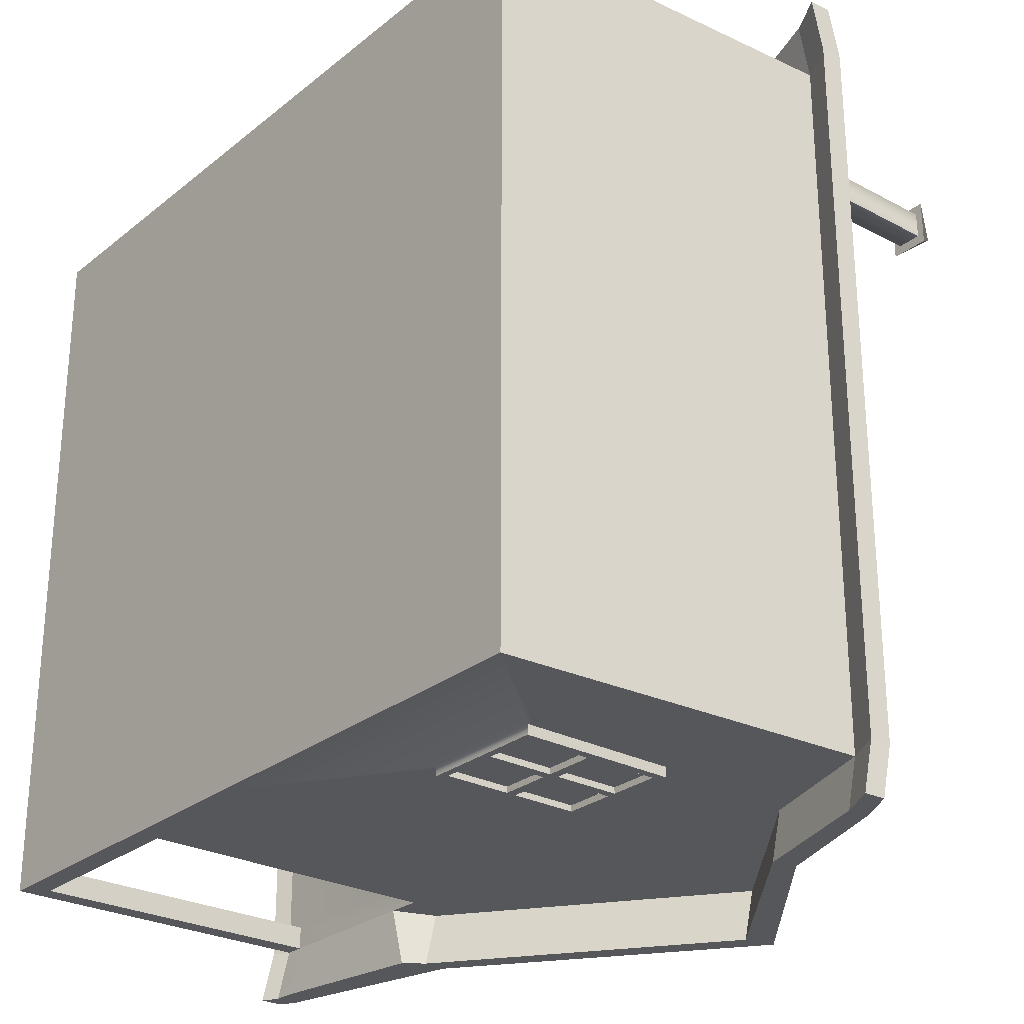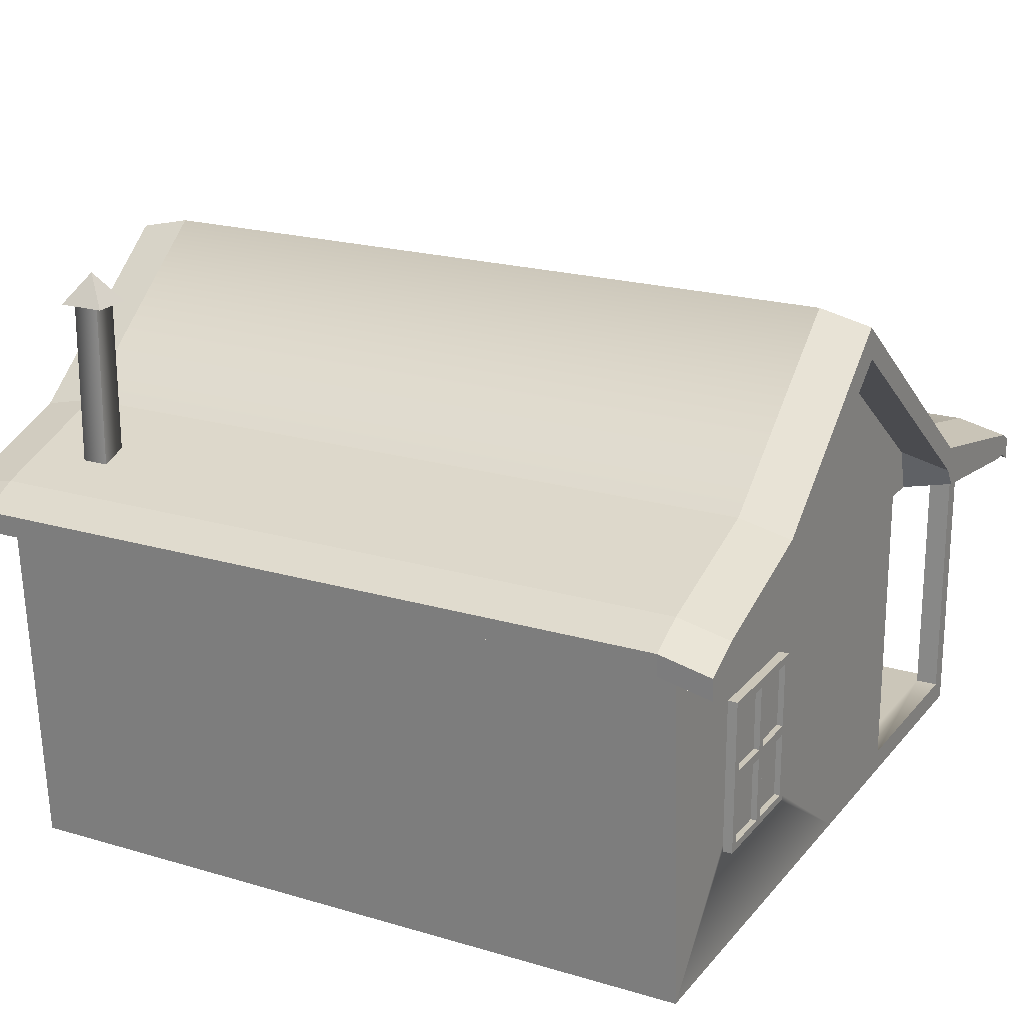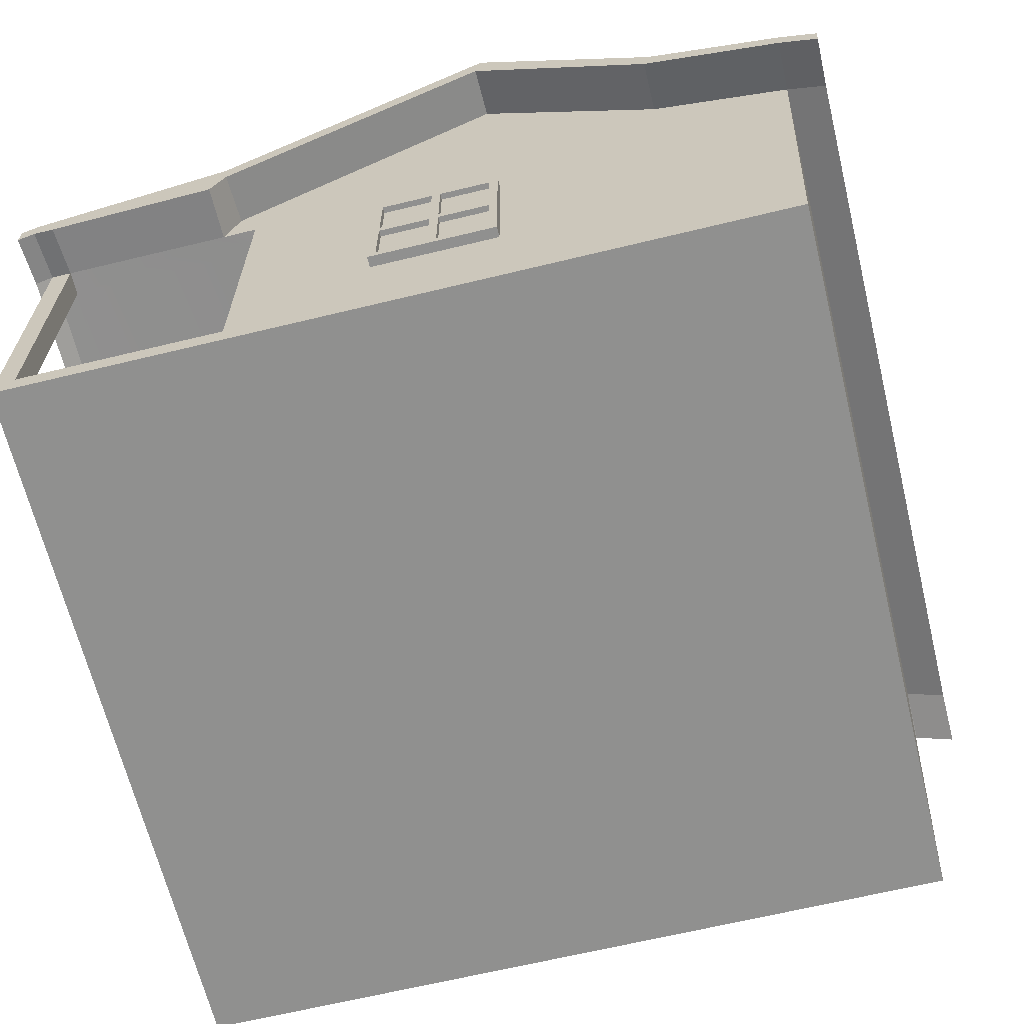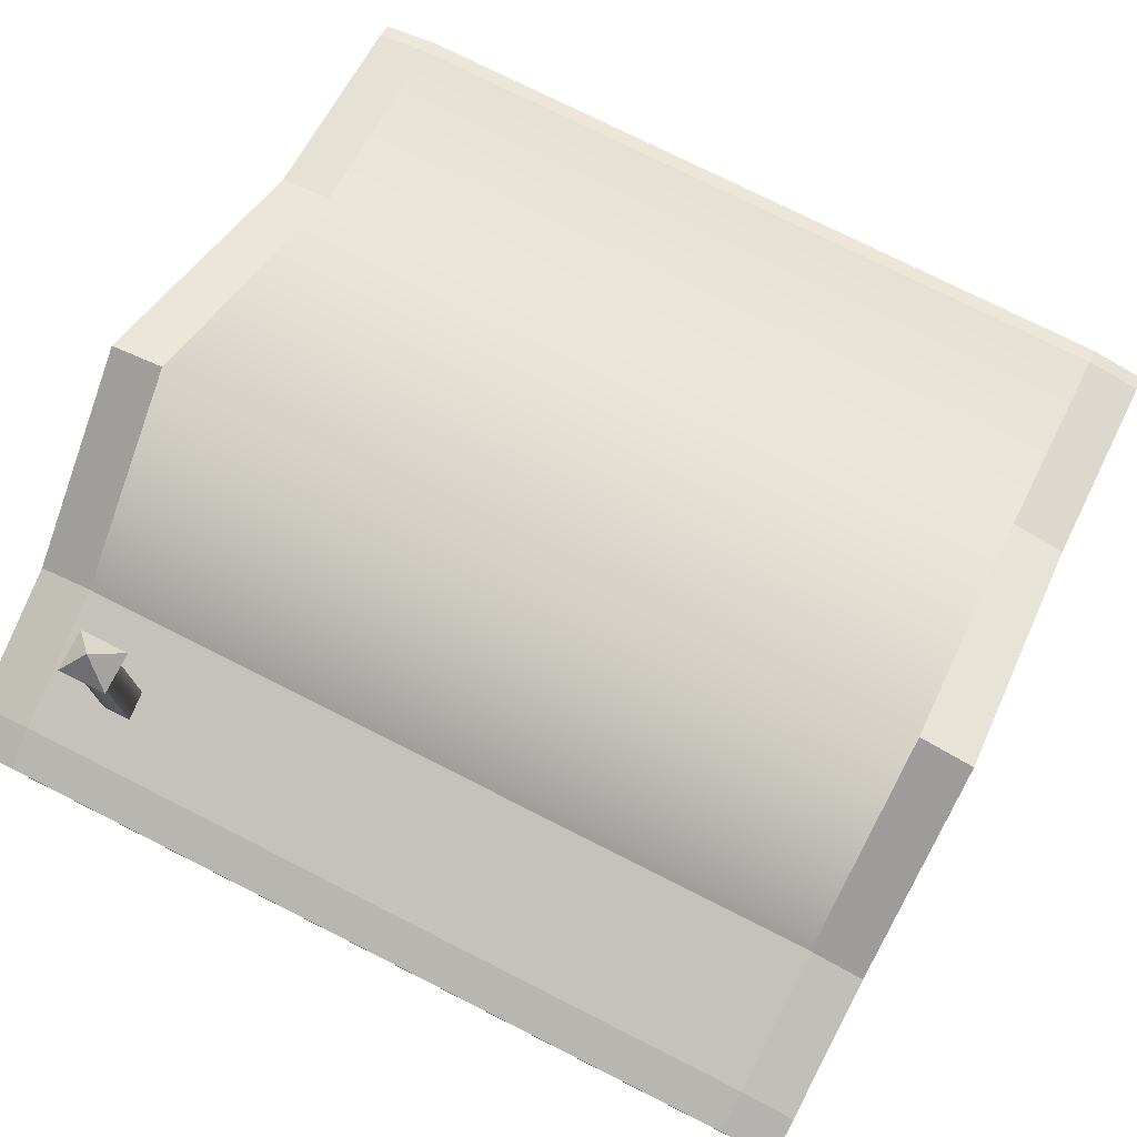
<metadata>
{"format":"obj","ext":"obj","renderer":"f3d","projection":"perspective","resolution":1024,"background":"white","views":[{"elev":-27.0,"azim":50.7,"up":"+Z"},{"elev":20.8,"azim":118.1,"up":"+Y"},{"elev":-65.5,"azim":13.7,"up":"+Y"},{"elev":75.4,"azim":116.8,"up":"+Y"}]}
</metadata>
<code>
v  4.913 0 -4.5
v  4.913 0 4.5
v  2.304 0 4.5
v  2.304 0 -4.5
v  0.0023 0 4.5
v  0.0023 0 -4.5
v  -1.654 0 4.5
v  -1.654 0 -4.5
v  -4.5 0 -4.5
v  -4.5 0 4.5
v  -2.063 4.883 4.5
v  -2.063 4.883 -4.5
v  -4.5 4.324 -4.5
v  -4.5 4.324 4.5
v  5.181 4.685 -4.5
v  5.181 4.685 4.5
v  -1.788 0.2854 4.215
v  -1.788 0.287 4.215
v  -1.787 0.2866 2.985
v  3.55 5.532 4.5
v  3.55 5.532 -4.5
v  1.298 7.394 -4.5
v  1.298 7.394 4.5
v  -1.786 4.038 4.5
v  -2.027 4.58 4.5
v  -2.204 4.031 4.5
v  -4.5 0.2854 4.215
v  -4.5 0.2854 -4.215
v  -4.698 4.21 -4.5
v  -4.698 3.925 -4.5
v  -4.698 3.925 -4.215
v  -1.788 0.2854 -4.215
v  -1.788 0.287 -4.215
v  -4.257 0.287 -4.215
v  -2.027 4.431 5.151
v  -2.063 4.734 5.151
v  -4.5 4.175 5.151
v  -4.257 3.889 5.151
v  -4.5 3.889 5.151
v  -2.204 4.031 5.151
v  -2.063 4.734 -5.151
v  -2.027 4.432 -5.151
v  -2.204 4.186 -5.151
v  -4.257 3.889 -5.151
v  -4.5 3.889 -5.151
v  -4.5 4.175 -5.151
v  -4.257 4.038 4.215
v  -4.5 4.038 4.215
v  -4.5 4.038 -4.215
v  -4.257 4.038 -4.215
v  -4.257 0.287 4.215
v  -1.786 0.287 -4.5
v  -4.257 0.287 -4.5
v  -4.257 0.287 4.5
v  -4.257 4.038 4.5
v  -4.257 4.038 -4.5
v  5.668 4.708 -4.5
v  5.668 4.708 4.5
v  5.652 4.438 4.5
v  5.652 4.438 -4.5
v  3.482 5.082 -5.151
v  3.55 5.383 -5.151
v  5.197 4.806 -5.151
v  5.181 4.536 -5.151
v  3.55 5.383 5.151
v  1.298 7.246 5.151
v  1.228 6.843 5.151
v  3.482 5.082 5.151
v  1.228 6.843 -5.151
v  1.298 7.246 -5.151
v  5.197 4.806 5.151
v  5.181 4.536 5.151
v  -4.5 4.038 -4.5
v  -4.5 4.038 4.5
v  -4.698 4.21 4.5
v  -4.698 3.925 4.5
v  -4.698 3.776 5.151
v  -4.698 4.061 5.151
v  1.228 6.991 4.5
v  3.482 5.231 4.5
v  5.668 4.559 5.151
v  5.652 4.289 5.151
v  5.197 4.955 4.5
v  5.197 4.955 -4.5
v  5.652 4.289 -5.151
v  5.668 4.559 -5.151
v  3.482 5.231 -4.5
v  1.228 6.991 -4.5
v  -2.027 4.58 -4.5
v  -2.204 4.031 -4.5
v  -4.698 4.061 -5.151
v  -4.698 3.776 -5.151
v  -4.698 3.925 4.215
v  -1.786 4.038 -4.5
v  -1.788 4.038 4.215
v  -1.788 4.038 -4.215
v  1.432 1.378 4.628
v  1.432 1.484 4.628
v  1.329 1.484 4.628
v  1.329 1.378 4.628
v  0.7036 1.484 4.628
v  0.7036 1.378 4.628
v  0.5959 1.484 4.628
v  0.5959 1.378 4.628
v  -0.0276 1.484 4.628
v  -0.0276 1.378 4.628
v  1.432 1.378 4.5
v  1.331 1.378 4.5
v  0.7211 1.378 4.5
v  0.5853 1.378 4.5
v  0.2438 1.378 4.5
v  -0.029 1.378 4.5
v  -0.1238 1.378 4.628
v  -0.1238 1.378 4.5
v  1.432 3.329 4.5
v  1.432 3.329 4.628
v  1.432 3.235 4.628
v  1.432 3.236 4.5
v  1.432 2.422 4.5
v  1.432 2.413 4.628
v  1.432 2.299 4.628
v  1.432 2.237 4.5
v  1.432 1.474 4.5
v  -0.1238 3.329 4.5
v  -0.1238 3.329 4.628
v  -0.0276 3.329 4.628
v  0.5857 3.329 4.5
v  0.5959 3.329 4.628
v  0.7036 3.329 4.628
v  1.331 3.329 4.5
v  1.329 3.329 4.628
v  -0.1238 1.484 4.628
v  -0.1238 1.474 4.5
v  -0.1238 2.237 4.5
v  -0.1238 2.299 4.628
v  -0.1238 2.396 4.5
v  -0.1238 2.413 4.628
v  -0.1238 3.233 4.5
v  -0.1238 3.235 4.628
v  -0.0276 2.413 4.554
v  0.5959 2.413 4.554
v  0.5959 3.235 4.554
v  -0.0276 3.235 4.554
v  0.7036 3.235 4.554
v  0.7036 2.413 4.554
v  1.329 2.413 4.554
v  1.329 3.235 4.554
v  1.329 2.299 4.554
v  0.7036 2.299 4.554
v  0.7036 1.484 4.554
v  1.329 1.484 4.554
v  0.5959 2.299 4.554
v  -0.0276 2.299 4.554
v  -0.0276 1.484 4.554
v  0.5959 1.484 4.554
v  -0.0276 2.413 4.628
v  0.5959 2.413 4.628
v  0.5959 3.235 4.628
v  -0.0276 3.235 4.628
v  0.7036 3.235 4.628
v  0.7036 2.413 4.628
v  1.329 2.413 4.628
v  1.329 3.235 4.628
v  1.329 2.299 4.628
v  0.7036 2.299 4.628
v  0.5959 2.299 4.628
v  -0.0276 2.299 4.628
v  -1.894 3.329 -3.052
v  -1.894 3.223 -3.052
v  -1.894 3.223 -2.969
v  -1.894 3.329 -2.969
v  -1.894 3.223 -2.472
v  -1.894 3.329 -2.472
v  -1.894 3.223 -2.386
v  -1.894 3.329 -2.386
v  -1.894 3.223 -1.89
v  -1.894 3.329 -1.89
v  -1.786 3.329 -3.052
v  -1.786 3.329 -2.971
v  -1.786 3.329 -2.483
v  -1.786 3.329 -2.379
v  -1.786 3.329 -1.889
v  -1.894 3.329 -1.813
v  -1.786 3.329 -1.813
v  -1.786 1.378 -3.052
v  -1.894 1.378 -3.052
v  -1.894 1.471 -3.052
v  -1.786 1.471 -3.052
v  -1.786 2.286 -3.052
v  -1.894 2.293 -3.052
v  -1.894 2.408 -3.052
v  -1.786 2.46 -3.052
v  -1.786 3.231 -3.052
v  -1.786 1.378 -1.813
v  -1.894 1.378 -1.813
v  -1.894 1.378 -1.89
v  -1.786 1.378 -1.889
v  -1.786 1.378 -2.379
v  -1.894 1.378 -2.386
v  -1.894 1.378 -2.472
v  -1.786 1.378 -2.483
v  -1.786 1.378 -2.971
v  -1.894 1.378 -2.969
v  -1.894 3.223 -1.813
v  -1.786 3.231 -1.813
v  -1.786 2.46 -1.813
v  -1.894 2.408 -1.813
v  -1.786 2.308 -1.813
v  -1.894 2.293 -1.813
v  -1.786 1.473 -1.813
v  -1.894 1.471 -1.813
v  -1.82 2.293 -1.89
v  -1.82 2.293 -2.386
v  -1.82 1.471 -2.386
v  -1.82 1.471 -1.89
v  -1.82 1.471 -2.472
v  -1.82 2.293 -2.472
v  -1.82 2.293 -2.969
v  -1.82 1.471 -2.969
v  -1.82 2.408 -2.969
v  -1.82 2.408 -2.472
v  -1.82 3.223 -2.472
v  -1.82 3.223 -2.969
v  -1.82 2.408 -2.386
v  -1.82 2.408 -1.89
v  -1.82 3.223 -1.89
v  -1.82 3.223 -2.386
v  -1.894 2.293 -1.89
v  -1.894 2.293 -2.386
v  -1.894 1.471 -2.386
v  -1.894 1.471 -1.89
v  -1.894 1.471 -2.472
v  -1.894 2.293 -2.472
v  -1.894 2.293 -2.969
v  -1.894 1.471 -2.969
v  -1.894 2.408 -2.969
v  -1.894 2.408 -2.472
v  -1.894 2.408 -2.386
v  -1.894 2.408 -1.89
v  3.663 3.329 -4.621
v  3.663 3.223 -4.621
v  3.559 3.223 -4.621
v  3.559 3.329 -4.621
v  2.934 3.223 -4.621
v  2.934 3.329 -4.621
v  2.827 3.223 -4.621
v  2.827 3.329 -4.621
v  2.203 3.223 -4.621
v  2.203 3.329 -4.621
v  3.663 3.329 -4.5
v  3.562 3.329 -4.5
v  3.054 3.329 -4.5
v  2.817 3.329 -4.5
v  2.202 3.329 -4.5
v  2.107 3.329 -4.621
v  2.107 3.329 -4.5
v  3.663 1.378 -4.5
v  3.663 1.378 -4.621
v  3.663 1.471 -4.621
v  3.663 1.47 -4.5
v  3.663 2.285 -4.5
v  3.663 2.293 -4.621
v  3.663 2.408 -4.621
v  3.663 2.466 -4.5
v  3.663 3.232 -4.5
v  2.107 3.22 -4.621
v  2.107 3.23 -4.5
v  2.107 2.463 -4.5
v  2.107 2.405 -4.621
v  2.107 2.31 -4.5
v  2.107 2.293 -4.621
v  2.107 1.473 -4.5
v  2.107 1.471 -4.621
v  2.107 1.378 -4.621
v  2.107 1.378 -4.5
v  2.203 2.293 -4.547
v  2.827 2.293 -4.547
v  2.827 1.471 -4.547
v  2.203 1.471 -4.547
v  2.934 1.471 -4.547
v  2.934 2.293 -4.547
v  3.559 2.293 -4.547
v  3.559 1.471 -4.547
v  3.559 2.408 -4.547
v  2.934 2.408 -4.547
v  2.934 3.223 -4.547
v  3.559 3.223 -4.547
v  2.827 2.408 -4.547
v  2.203 2.408 -4.547
v  2.203 3.223 -4.547
v  2.827 3.223 -4.547
v  2.203 2.293 -4.621
v  2.827 2.293 -4.621
v  2.827 1.471 -4.621
v  2.203 1.471 -4.621
v  2.934 1.471 -4.621
v  2.934 2.293 -4.621
v  3.559 2.293 -4.621
v  3.559 1.471 -4.621
v  3.559 2.408 -4.621
v  2.934 2.408 -4.621
v  2.827 2.408 -4.621
v  2.203 2.408 -4.621
v  4.285 5.275 3.462
v  4.294 7.16 3.462
v  4.604 7.16 3.462
v  4.615 5.159 3.462
v  4.602 7.16 3.792
v  4.615 5.159 3.792
v  4.448 7.539 3.629
v  4.202 7.16 3.913
v  4.694 7.16 3.913
v  4.694 7.16 3.345
v  4.202 7.16 3.345
v  4.296 7.16 3.792
v  4.285 5.275 3.792
v  -1.915 0.2854 2.985
v  -1.787 0.2864 1.516
v  -1.786 3.286 1.516
v  -1.786 0.8025 1.516
v  -1.915 3.286 1.516
v  -1.915 3.286 2.985
v  -1.786 3.286 2.985
v  -1.786 0.5488 2.985
v  -1.915 0.2854 1.516
v  -1.915 3.049 2.885
v  -1.915 0.2872 2.885
v  -1.915 3.049 1.616
v  -1.915 0.2872 1.616
v  -1.782 3.049 2.885
v  -1.782 0.2872 2.885
v  -1.782 3.049 1.616
v  -1.782 0.2872 1.616
v  -1.871 1.47 2.682
v  -1.871 1.47 2.582
v  -1.782 1.492 2.604
v  -1.782 1.492 2.66
v  -1.871 1.57 2.582
v  -1.782 1.548 2.604
v  -1.871 1.57 2.682
v  -1.782 1.548 2.66
v  -1.871 1.52 2.632
v  -1.786 0.287 4.5
v  -1.786 1.573 4.5
v  -1.786 1.573 -4.5
v  2.203 1.378 -4.621
v  3.559 1.378 -4.621
v  2.934 1.378 -4.621
v  2.827 1.378 -4.621
g Box002
f 1 2 3 4
f 4 3 5 6
f 6 5 7 8
f 9 8 7 10
f 11 12 13 14
f 1 15 16 2
f 17 18 19
f 20 21 22 23
f 23 22 12 11
f 24 25 26
f 9 10 27 28
f 29 30 31
f 32 33 34 28
f 35 36 37 38
f 37 39 38
f 40 35 38
f 41 42 43 44
f 41 44 45 46
f 47 48 49 50
f 27 48 47 51
f 34 33 52 53
f 54 51 47 55
f 56 50 34 53
f 57 58 59 60
f 61 62 63 64
f 65 66 67 68
f 69 70 62 61
f 71 65 68 72
f 67 66 36 35
f 41 70 69 42
f 9 73 56 53
f 73 9 28 49
f 10 74 48 27
f 11 14 37 36
f 75 76 77 78
f 74 55 38 39
f 55 26 40 38
f 26 25 35 40
f 25 79 67 35
f 79 80 68 67
f 80 16 72 68
f 59 58 81 82
f 83 20 65 71
f 20 23 66 65
f 23 11 36 66
f 21 84 63 62
f 57 60 85 86
f 15 87 61 64
f 87 88 69 61
f 88 89 42 69
f 89 90 43 42
f 90 56 44 43
f 56 73 45 44
f 30 29 91 92
f 13 12 41 46
f 12 22 70 41
f 22 21 62 70
f 14 13 29 75
f 13 46 91 29
f 46 45 92 91
f 45 73 30 92
f 48 74 76 93
f 74 39 77 76
f 39 37 78 77
f 37 14 75 78
f 84 83 58 57
f 83 71 81 58
f 71 72 82 81
f 72 16 59 82
f 16 15 60 59
f 15 64 85 60
f 64 63 86 85
f 63 84 57 86
f 34 50 49 28
f 18 17 27 51
f 94 24 95 96
f 53 52 8 9
f 54 55 74 10
f 97 98 99 100
f 100 99 101 102
f 102 101 103 104
f 104 103 105 106
f 107 97 100 108
f 109 108 100 102
f 109 102 104 110
f 110 104 106 111
f 112 111 106 113
f 112 113 114
f 115 116 117 118
f 119 118 117 120
f 119 120 121 122
f 123 122 121 98
f 123 98 97 107
f 124 125 126 127
f 127 126 128 129
f 127 129 130
f 130 129 131 116
f 130 116 115
f 114 113 132 133
f 134 133 132 135
f 136 134 135 137
f 138 136 137 139
f 139 125 124 138
f 140 141 142 143
f 144 145 146 147
f 148 149 150 151
f 152 153 154 155
f 156 157 141 140
f 157 158 142 141
f 158 159 143 142
f 159 156 140 143
f 160 161 145 144
f 161 162 146 145
f 162 163 147 146
f 163 160 144 147
f 164 165 149 148
f 165 101 150 149
f 101 99 151 150
f 99 164 148 151
f 166 167 153 152
f 167 105 154 153
f 105 103 155 154
f 103 166 152 155
f 168 169 170 171
f 171 170 172 173
f 173 172 174 175
f 175 174 176 177
f 178 168 171 179
f 180 179 171 173
f 180 173 175 181
f 182 181 175 177
f 177 183 184 182
f 185 186 187 188
f 189 188 187 190
f 189 190 191 192
f 193 192 191 169
f 193 169 168 178
f 194 195 196 197
f 198 197 196 199
f 198 199 200 201
f 202 201 200 203
f 202 203 186 185
f 184 183 204 205
f 206 205 204 207
f 208 206 207 209
f 210 208 209 211
f 211 195 194 210
f 212 213 214 215
f 216 217 218 219
f 220 221 222 223
f 224 225 226 227
f 228 229 213 212
f 229 230 214 213
f 230 231 215 214
f 231 228 212 215
f 232 233 217 216
f 233 234 218 217
f 234 235 219 218
f 235 232 216 219
f 236 237 221 220
f 237 172 222 221
f 172 170 223 222
f 170 236 220 223
f 238 239 225 224
f 239 176 226 225
f 176 174 227 226
f 174 238 224 227
f 240 241 242 243
f 243 242 244 245
f 245 244 246 247
f 247 246 248 249
f 250 240 243 251
f 252 251 243 245
f 252 245 253
f 253 245 247 254
f 254 247 249 255
f 254 255 256
f 257 258 259 260
f 261 260 259 262
f 261 262 263 264
f 265 264 263 241
f 265 241 240 250
f 256 255 266 267
f 268 267 266 269
f 270 268 269 271
f 272 270 271 273
f 273 274 275 272
f 276 277 278 279
f 280 281 282 283
f 284 285 286 287
f 288 289 290 291
f 292 293 277 276
f 293 294 278 277
f 294 295 279 278
f 295 292 276 279
f 296 297 281 280
f 297 298 282 281
f 298 299 283 282
f 299 296 280 283
f 300 301 285 284
f 301 244 286 285
f 244 242 287 286
f 242 300 284 287
f 302 303 289 288
f 303 248 290 289
f 248 246 291 290
f 246 302 288 291
f 304 305 306 307
f 306 308 309 307
f 310 311 312
f 310 312 313
f 310 313 314
f 310 314 311
f 315 308 312 311
f 306 305 314 313
f 315 305 304 316
f 308 315 316 309
f 316 304 20
f 306 313 312 308
f 311 314 305 315
f 317 27 17 19
f 33 32 318
f 319 184 205 320
f 205 206 208 194
f 208 210 194
f 194 318 320 205
f 52 33 318
f 321 322 323 319
f 322 317 19 323
f 323 19 324
f 319 320 318 321
f 325 321 318
f 317 322 326 327
f 322 321 328 326
f 321 325 329 328
f 327 326 330 331
f 326 328 332 330
f 328 329 333 332
f 334 335 336 337
f 336 335 338 339
f 339 338 340 341
f 337 341 340 334
f 334 342 335
f 335 342 338
f 338 342 340
f 340 342 334
f 330 332 339 341
f 51 54 343 18
f 130 115 80 79
f 130 79 127
f 124 127 79 24
f 24 79 25
f 123 107 3 80
f 2 16 80 3
f 122 123 80 119
f 118 119 80 115
f 114 7 5 112
f 111 112 5 110
f 109 110 5 108
f 107 108 5 3
f 138 124 24 344
f 136 138 344 134
f 133 134 344 114
f 344 343 7 114
f 10 7 343 54
f 75 29 31 93
f 93 76 75
f 50 56 90 96
f 90 94 96
f 47 50 96 95
f 95 24 26 47
f 26 55 47
f 31 30 73 49
f 93 31 49 48
f 87 253 254 256
f 88 87 256
f 94 90 89 88
f 4 6 275 257
f 1 4 257
f 272 275 6 270
f 268 270 6 267
f 256 267 6 88
f 8 52 345 94
f 8 94 88 6
f 275 274 346 257
f 347 258 257 348
f 349 348 257 346
f 265 250 15 1
f 264 265 1 261
f 260 261 1 257
f 253 87 252
f 251 252 87 250
f 250 87 15
f 167 137 135 132
f 105 167 132 106
f 132 113 106
f 125 139 159 126
f 126 159 158 128
f 103 101 165 166
f 166 165 161
f 163 131 129 160
f 160 129 128
f 157 161 160 158
f 158 160 128
f 156 137 167 166
f 157 156 166 161
f 137 156 159 139
f 116 131 163 117
f 117 163 162 120
f 99 98 121 164
f 164 121 120
f 161 165 164 162
f 162 164 120
f 239 209 207 204
f 176 239 204 177
f 204 183 177
f 195 211 231 196
f 196 231 230 199
f 237 238 174 172
f 235 203 200 232
f 232 200 199
f 229 233 232 230
f 230 232 199
f 228 239 238 229
f 229 238 233
f 231 211 209 228
f 228 209 239
f 186 203 235 187
f 187 235 234 190
f 170 169 191 236
f 236 191 190
f 233 238 237 236
f 234 233 236 190
f 303 271 269 266
f 248 303 266 249
f 266 255 249
f 274 273 295 346
f 346 295 294 349
f 301 302 246 244
f 299 347 348 296
f 296 348 349
f 293 297 296 294
f 294 296 349
f 292 303 302 293
f 293 302 297
f 295 273 271 292
f 292 271 303
f 258 347 299 259
f 259 299 298 262
f 242 241 263 300
f 300 263 262
f 297 302 301 300
f 298 297 300 262
f 304 307 84
f 84 21 20 304
f 83 84 307 309
f 316 20 83 309
f 317 327 325 27
f 325 28 27
f 329 327 331 333
f 32 28 325 318
f 329 325 327
f 202 185 52 201
f 198 201 52 197
f 194 197 52 318
f 193 178 94 345
f 192 193 345 189
f 188 189 345 185
f 185 345 52
f 182 184 94 181
f 180 181 94 179
f 178 179 94
f 184 319 323 24
f 184 24 94
f 19 18 343 324
f 323 324 343 344
f 323 344 24
f 337 331 330 341
f 331 337 336 333
f 332 333 336 339

</code>
